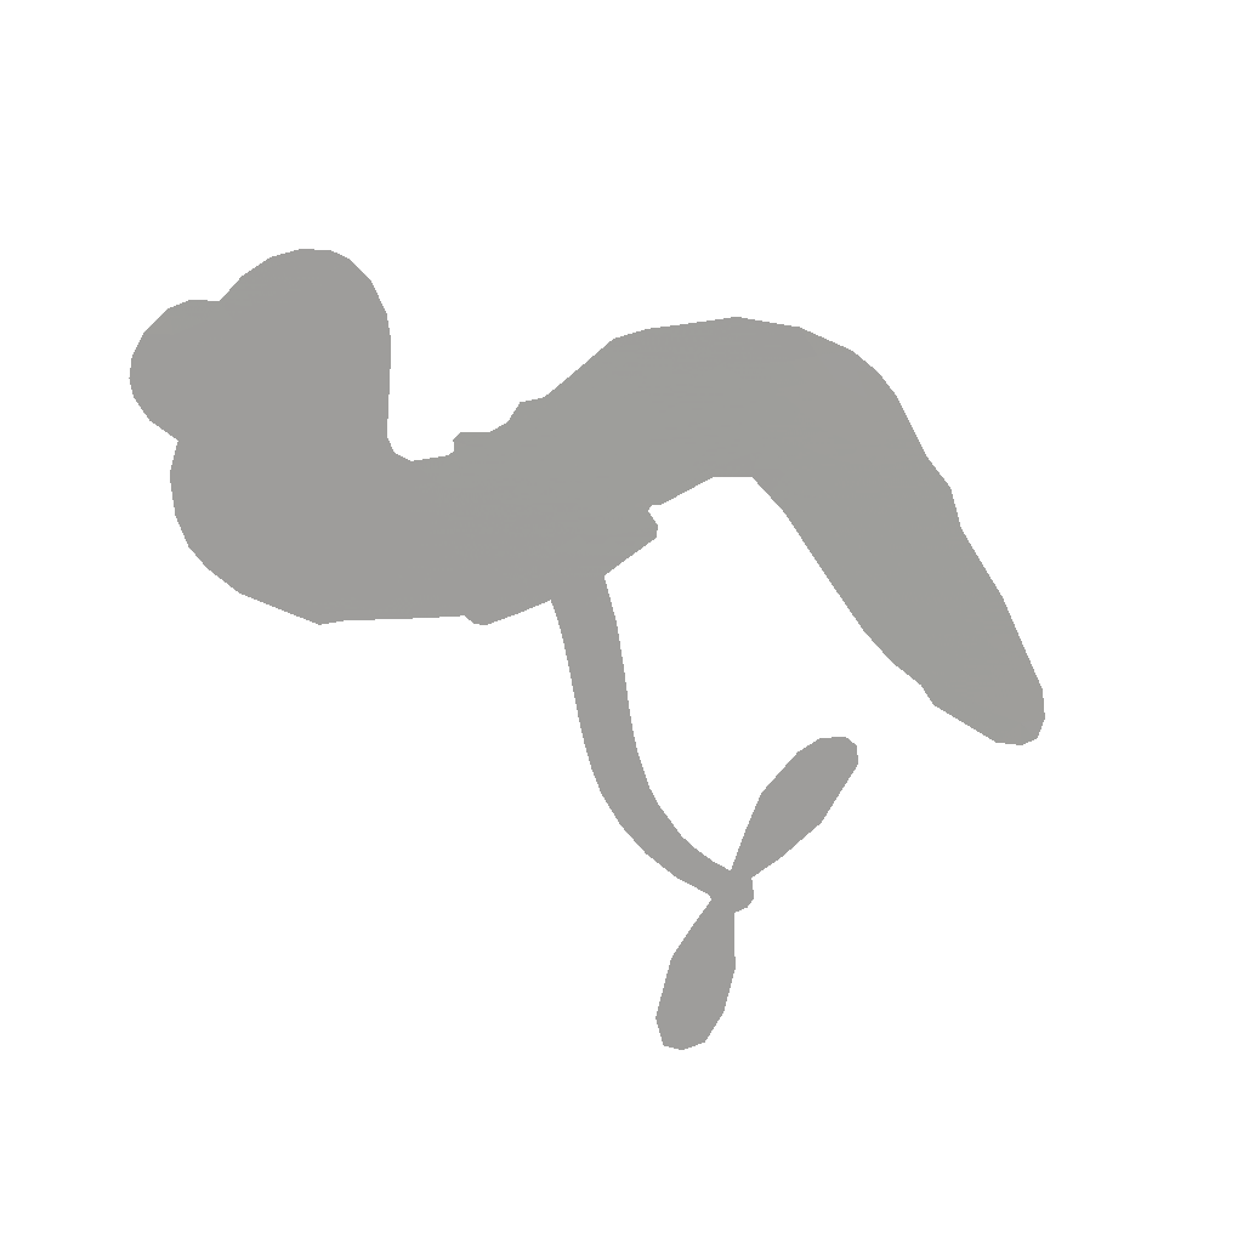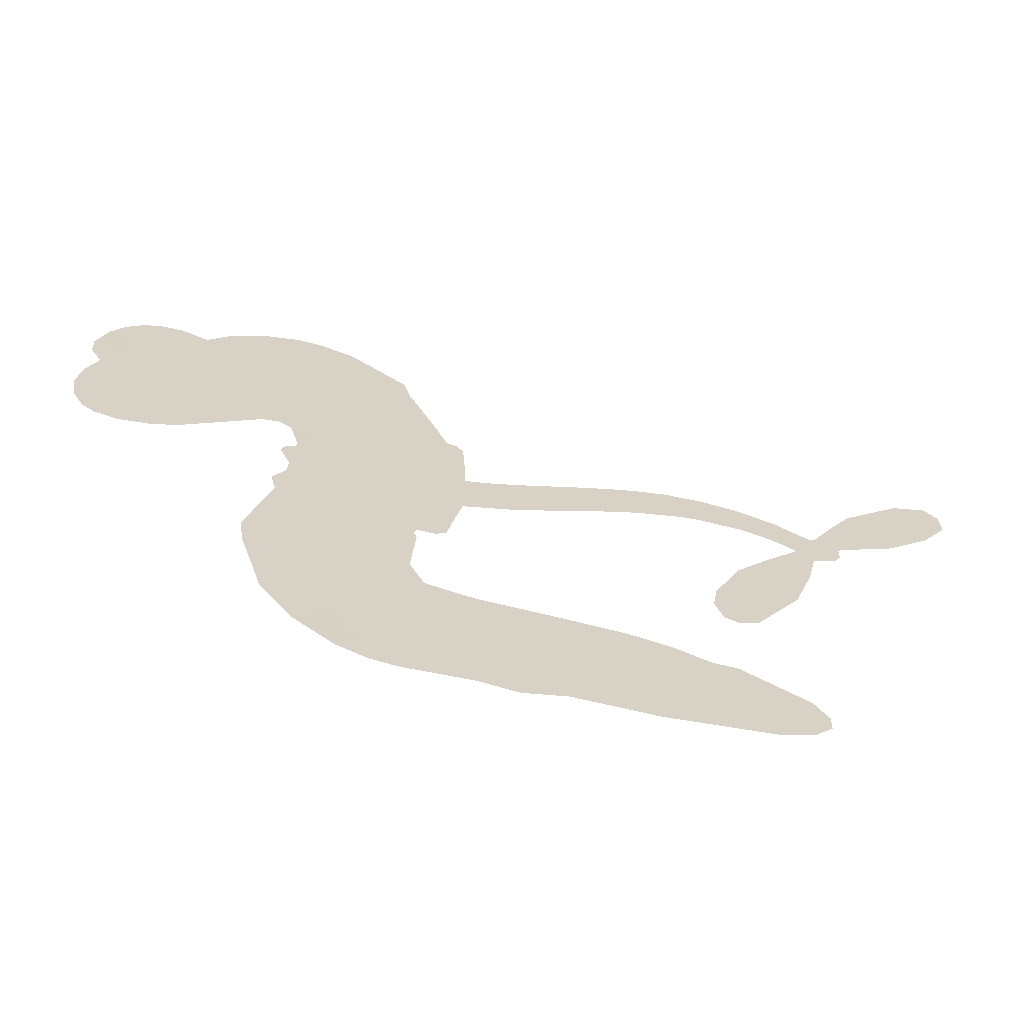
<metadata>
{"format":"obj","ext":"obj","renderer":"f3d","projection":"perspective","resolution":1024,"background":"white","views":[{"elev":-70.7,"azim":-65.5,"up":"+Z"},{"elev":-63.4,"azim":-9.8,"up":"+Y"}]}
</metadata>
<code>
v -3775 880.6 0.2257
v -3768 930.3 0.2142
v -3749 976.4 0.1893
v -3768 1012 0.1564
v -3770 1048 0.1258
v -3753 1098 0
v -3730 1129 0.102
v -3703 1149 0.135
v -3675 1157 0.1547
v -3635 1152 0.1819
v -3591 1128 0.2241
v -3551 1164 0.2597
v -3491 1186 0.2811
v -3440 1191 0.2947
v -3399 1182 0.3046
v -3345 1157 0.3194
v -3249 1070 0.357
v -3238 1028 0.3705
v -3172 864.5 0.4716
v -3155 857.3 0.486
v -3145 842.4 0.5
v -3140 735.4 0.5272
v -2820 798.6 0.6118
v -2593 716.8 0.6795
v -2584 716.2 0.6864
v -2516 816.2 0.7179
v -2429 882.9 0.7338
v -2378 891.9 0.7382
v -2357 867.7 0.741
v -2355 828.5 0.75
v -2393 778.4 0.73
v -2458 730.1 0.7164
v -2547 693.7 0.6913
v -2548 671 0.6867
v -2558 654.4 0.6845
v -2592 643.7 0.6806
v -2606 586.6 0.6797
v -2634 507.2 0.6797
v -2702 416.8 0.6797
v -2731 407.8 0.6797
v -2753 418.2 0.6797
v -2766 455.3 0.6797
v -2758 494.7 0.6797
v -2719 572.7 0.6797
v -2617 668.9 0.6784
v -3142 646.7 0.5463
v -3164 551.2 0.5748
v -3179 541.1 0.5774
v -3208 545.3 0.5876
v -3213 534 0.6008
v -3207 522.2 0.6103
v -3215 435.3 0.669
v -3192 384.4 0.7013
v -3118 361.3 0.6935
v -2900 326.2 0.5832
v -2836 307 0.546
v -2783 280.6 0.5055
v -2745 275 0.4795
v -2647 210.8 0.3786
v -2627 177.2 0.324
v -2627 150.9 0.25
v -2653 128.2 0.3476
v -2698 114.6 0.4048
v -2863 115.9 0.5381
v -2989 132.4 0.6229
v -3054 123.5 0.662
v -3111 137 0.6969
v -3217 143.8 0.7854
v -3258 153.7 0.8353
v -3305 176.7 1
v -3368 232.4 0.7852
v -3420 308.9 0.7241
v -3457 433.9 0.6592
v -3464 484.4 0.64
v -3427 611.9 0.5732
v -3435 647 0.5548
v -3416 675.8 0.5366
v -3413 704.9 0.5138
v -3430 746.7 0.488
v -3424 760.5 0.4836
v -3409 766.2 0.475
v -3406 778.5 0.4601
v -3421 830.5 0.3966
v -3443 847.4 0.3579
v -3469 846.7 0.3262
v -3592 778.4 0.2586
v -3632 765.9 0.2511
v -3686 764.6 0.2439
v -3726 778.7 0.2394
v -3749 798.2 0.2368
v -3768 836.6 0.2319
v -2863 718 0.5994
v -2590 699.8 0.682
v -3384 768.9 0.4707
v -3229 547.9 0.5938
v -3211 478.7 0.6381
v -3409 746.1 0.4874
v -3174 833.4 0.4858
v -3153 598.7 0.5622
v -2735 719.9 0.6359
v -2568 700.8 0.688
v -2673 702.6 0.6569
v -2644 687.8 0.6682
v -3422 725.5 0.4976
v -3215 571.5 0.5788
v -2550 767.9 0.7066
v -2577 674.8 0.6836
v -2550 731.8 0.6984
v -2662 164.7 0.3594
v -2727 445.1 0.6797
v -3377 811.9 0.4356
v -3230 517.1 0.6142
v -3394 724.2 0.5014
v -3703 828.7 0.2382
v -3675 1104 0.1552
v -3455 895 0.3324
v -3141 788.9 0.5019
v -3186 569 0.574
v -2699 777.6 0.6416
v -2643 751.8 0.6585
v -3262 584.7 0.5787
v -3227 853 0.4567
v -3371 685.7 0.5268
v -3398 878.3 0.378
v -3195 612.7 0.5604
v -2618 700.9 0.6737
v -3283 532.5 0.6088
v -2644 720.3 0.6633
v -2673 736.8 0.6528
v -3386 637.8 0.5563
v -2773 211.4 0.4835
v -2670 621.2 0.6798
v -2397 854 0.7367
v -2503 712.3 0.7065
v -2668 462.2 0.6797
v -3705 1034 0.1614
v -2703 714.4 0.6462
v -2768 247.3 0.4878
v -2630 629.4 0.6796
v -2834 238.8 0.5314
v -2696 243 0.436
v -2733 223.7 0.4558
v -3436 1114 0.2996
v -3219 224.3 0.7746
v -3731 865.2 0.2303
v -3632 837 0.2508
v -3714 1093 0.111
v -3303 779.1 0.4757
v -3278 463 0.6496
v -2472 849.7 0.7265
v -2514 750.6 0.709
v -3732 1009 0.1686
v -3683 963.2 0.2103
v -3697 997.6 0.189
v -3628 1005 0.2197
v -3665 1024 0.1922
v -2780 115.4 0.4788
v -2695 196.9 0.4135
v -3427 1153 0.2993
v -3317 1032 0.3529
v -3229 183.6 0.8021
v -3621 801.5 0.2536
v -3531 812.4 0.2803
v -3664 807.6 0.2454
v -3345 785.3 0.4638
v -3242 459.8 0.6517
v -3265 403.9 0.6851
v -3660 989.9 0.2092
v -3625 936.9 0.2398
v -3616 1068 0.2106
v -3677 1063 0.1665
v -3473 1143 0.2852
v -3384 1123 0.3145
v -3277 1041 0.3597
v -3164 140.9 0.7377
v -3270 214.4 0.8371
v -3349 738.9 0.4939
v -3313 856.7 0.4282
v -3633 1038 0.2071
v -3580 1029 0.2406
v -3297 1114 0.3381
v -3386 845.7 0.4059
v -3195 196.9 0.7629
v -3155 252.1 0.7213
v -3339 825.4 0.4387
v -3306 1072 0.3449
v -3204 947 0.4135
v -3356 865.3 0.4069
v -3342 1103 0.329
v -3353 945.2 0.3697
v -3279 966.1 0.3864
v -3366 905.6 0.3811
v -3268 1003 0.3747
v -3312 910.4 0.4007
v -3415 941.6 0.3427
v -3221 987.9 0.3907
v -3400 911.7 0.3617
v -3242 955.3 0.4009
v -3271 923.5 0.408
v -3230 914.6 0.4239
v -3258 882.3 0.4322
v -3187 905.8 0.4395
v -3271 836.5 0.4521
v -3213 884.4 0.4445
v -3430 876.8 0.3566
v -3259 553.5 0.5947
v -3292 565.9 0.5908
v -3310 627 0.5591
v -3347 533.1 0.6117
v -2391 816.4 0.7369
v -2433 829.4 0.7299
v -2472 803.9 0.722
v -3673 881.4 0.2361
v -3669 844.5 0.2418
v -3221 755.5 0.5029
v -3722 938.7 0.211
v -3523 887.1 0.2908
v -3227 399.4 0.6893
v -3255 334.6 0.7251
v -3223 359.1 0.7096
v -3256 369.8 0.705
v -3322 370.4 0.7037
v -3289 350.3 0.7171
v -3201 297.5 0.7315
v -3342 303.4 0.7473
v -3222 324.9 0.7248
v -3254 279.7 0.7615
v -3175 338.1 0.71
v -3322 334.2 0.7274
v -3438 371.5 0.6901
v -3297 296.2 0.7569
v -3630 1109 0.1933
v -3648 1080 0.1846
v -3513 1152 0.2717
v -3545 1118 0.2538
v -3502 1111 0.2745
v -3533 1063 0.2617
v -3372 1170 0.3118
v -3397 1152 0.3078
v -3273 182.2 0.8842
v -3318 224.9 0.8518
v -3582 974 0.2505
v -3321 1135 0.3281
v -3397 1045 0.3236
v -3345 651.8 0.5464
v -3352 606.2 0.5721
v -3287 698 0.5222
v -3329 690.9 0.5242
v -3303 663.8 0.5395
v -3259 636.2 0.5533
v -3388 468.7 0.6463
v -2501 783.8 0.7155
v -2468 766.5 0.7185
v -2426 754.2 0.7232
v -2429 791.9 0.7269
v -3699 861.2 0.2347
v -3709 900.6 0.2253
v -3674 922.9 0.2266
v -3177 759.5 0.5093
v -3234 803.7 0.4783
v -3716 971.1 0.1974
v -3488 877.6 0.3121
v -3492 926.1 0.3038
v -3500 829.4 0.2987
v -3579 834.1 0.2655
v -3531 850.2 0.2851
v -3567 877.7 0.2703
v -3554 929.5 0.2714
v -3249 244.1 0.7878
v -3215 262.1 0.7543
v -3288 256.2 0.7952
v -3328 264.9 0.7847
v -3156 296.9 0.7124
v -3008 344.7 0.6428
v -3137 329.3 0.7002
v -3113 294 0.6932
v -3063 353.2 0.6703
v -3111 250.5 0.6962
v -3134 216.1 0.7136
v -3038 274.9 0.6548
v -3098 328.4 0.6848
v -3169 219.9 0.7373
v -3120 177.2 0.7058
v -3078 273.6 0.6767
v -3058 312 0.666
v -3074 167.6 0.6752
v -3019 308 0.6458
v -3056 221.5 0.6647
v -2968 257.3 0.6146
v -3095 214.3 0.6883
v -2954 335.6 0.6131
v -3000 275.8 0.6342
v -3018 238.3 0.6426
v -2966 297.5 0.6166
v -3015 182.2 0.6397
v -2915 274.2 0.5857
v -3155 372.8 0.7027
v -3576 1087 0.2353
v -3597 1002 0.2374
v -3616 974.6 0.2343
v -3563 1001 0.2548
v -3546 1031 0.2592
v -3543 967.8 0.2708
v -3482 1026 0.2913
v -3527 1000 0.2734
v -3500 968 0.2928
v -3458 954.4 0.3173
v -3444 925.6 0.3315
v -3420 995.5 0.3253
v -3468 991 0.3044
v -3378 1082 0.3226
v -3419 1078 0.3098
v -3355 1048 0.337
v -3467 1077 0.291
v -3441 1041 0.3071
v -3373 1004 0.3424
v -3318 591.4 0.5786
v -3348 569.7 0.5919
v -3445 548.3 0.6113
v -3391 584.5 0.5866
v -3436 580 0.5936
v -3410 555.9 0.6036
v -3417 508.1 0.628
v -3281 611.4 0.5663
v -3233 609.2 0.5645
v -3216 653 0.5454
v -3429 463.3 0.6483
v -3366 352.4 0.7103
v -3745 901.6 0.2217
v -3176 796.4 0.4951
v -3271 798.5 0.472
v -3303 817.6 0.4535
v -3266 751.9 0.4968
v -3207 824.5 0.4769
v -3561 795.3 0.2675
v -3524 919 0.2876
v -3589 938.7 0.2543
v -3605 898.2 0.2533
v -3642 902.8 0.2406
v -3040 156.5 0.6543
v -2978 211.5 0.6182
v -3565 1058 0.2449
v -3502 1077 0.2761
v -3391 971.1 0.3446
v -3377 506.3 0.6271
v -3332 473.5 0.6437
v -3454 516.4 0.6271
v -3179 647.4 0.5475
v -3160 691.6 0.5353
v -3251 677.1 0.5342
v -3209 702.8 0.5264
v -3207 786.1 0.4925
v -3306 736.3 0.4999
v -3604 861.3 0.2572
v -2976 171 0.6153
v -2926 124.4 0.5793
v -2909 193.8 0.5739
v -2957 128.5 0.6006
v -2937 163.1 0.5895
v -2896 153.9 0.5625
v -2944 198.3 0.5968
v -2922 233.4 0.5858
v -2854 188.4 0.538
v -2879 246.6 0.561
v -2852 272.8 0.5482
v -2816 268.9 0.525
v -2868 316.6 0.5649
v -2996 680.5 0.5668
v -2988 767.7 0.5732
v -3180 722.5 0.5228
v -3245 717.5 0.5162
v -2860 152.3 0.5385
v -2807 162.4 0.5021
v -2821 115.7 0.5102
v -2739 174.8 0.4493
v -2883 286.8 0.569
v -3066 660.4 0.5522
v -2775 176.2 0.4787
v -2739 115 0.4437
v -2758 144.9 0.4618
v -2718 144.9 0.4252
v -3065 747.8 0.5547
v -3131 703.9 0.5374
v -3103 740.1 0.5441
v -2708 491.9 0.6797
v -2671 500.1 0.6797
v -2663 557.6 0.6797
v -2739 533.7 0.6797
v -2698 531.9 0.6797
v -3733 1060 0.1157
v -3264 499 0.6274
v -3303 499 0.6288
v -3314 949.1 0.3826
v -3313 990.3 0.3671
v -3292 883.2 0.4213
v -3394 270.8 0.7518
v -3381 307.2 0.7348
v -2931 307 0.5978
v -3402 414.9 0.6725
v -3359 397.8 0.685
v -3313 419.4 0.6748
v -3368 435.5 0.6639
v -3283 431 0.6685
v -3336 441.7 0.6614
v -2880 212.2 0.5572
v -2813 203.2 0.5116
v -2800 234.9 0.5075
v -3078 703.2 0.5506
v -3104 653.5 0.5468
v -3037 694 0.5592
v -3027 757.4 0.564
v -2929 701.4 0.5828
v -3004 722 0.5674
v -2962 691.2 0.5747
v -2906 787.6 0.5922
v -2956 736.7 0.5786
v -2913 743.6 0.5888
v -2947 778.2 0.5826
v -2896 710.5 0.591
v -2620 547.2 0.6797
v -2644 591.9 0.6797
v -2694 597 0.6797
v -3347 979.7 0.3594
v -3447 402.7 0.6737
v -3398 375.9 0.6931
v -3429 340.3 0.7075
v -3396 336.3 0.7149
v -3106 684.7 0.545
v -2759 793.5 0.6259
v -2735 761.4 0.6334
v -2798 726.3 0.6169
v -2766 725.7 0.6262
v -2781 762.2 0.6213
v -2822 759 0.6111
v -2863 794.9 0.6019
v -2875 756.7 0.5981
v -3155 186.7 0.7309
v -3189 163.3 0.7601
f 112 206 391
f 186 160 174
f 75 130 76
f 203 122 201
f 105 121 206
f 45 107 93
f 51 50 112
f 123 78 77
f 89 88 114
f 125 118 99
f 1 91 145
f 162 164 87
f 25 108 106
f 43 42 110
f 80 79 97
f 126 93 24
f 58 138 142
f 179 299 180
f 128 129 102
f 105 125 325
f 52 166 167
f 143 159 172
f 240 176 70
f 142 138 131
f 176 240 161
f 223 231 219
f 59 158 109
f 95 112 50
f 117 21 98
f 113 94 97
f 97 104 113
f 104 78 113
f 349 383 22
f 166 112 391
f 105 95 49
f 74 73 327
f 51 112 96
f 82 94 111
f 107 34 101
f 52 218 53
f 323 345 322
f 203 260 122
f 90 89 114
f 167 221 218
f 145 256 257
f 91 90 114
f 298 232 170
f 98 19 334
f 282 183 437
f 77 76 130
f 4 3 152
f 152 5 4
f 56 365 366
f 45 126 103
f 115 9 8
f 8 7 147
f 45 139 36
f 106 151 252
f 147 7 6
f 381 158 375
f 114 145 91
f 246 208 245
f 136 154 156
f 10 9 115
f 19 122 334
f 205 83 124
f 17 174 18
f 84 205 116
f 165 111 94
f 182 83 111
f 162 146 164
f 239 15 159
f 206 207 127
f 129 137 102
f 236 234 235
f 350 250 326
f 172 159 14
f 180 302 342
f 126 45 93
f 322 318 320
f 239 238 15
f 211 150 212
f 5 152 390
f 136 152 154
f 25 93 101
f 31 30 210
f 107 45 36
f 124 192 197
f 161 183 144
f 119 430 137
f 120 119 129
f 296 364 376
f 359 361 355
f 287 274 285
f 363 373 406
f 276 285 281
f 50 49 95
f 53 218 220
f 275 54 297
f 49 48 118
f 126 128 103
f 274 287 294
f 58 57 138
f 78 123 113
f 407 406 131
f 118 105 49
f 375 158 142
f 68 161 69
f 61 109 62
f 421 139 132
f 109 60 59
f 166 52 96
f 423 394 160
f 60 109 61
f 348 349 351
f 85 84 116
f 141 58 142
f 162 87 86
f 43 110 385
f 134 32 151
f 386 385 135
f 110 42 41
f 110 135 385
f 102 103 128
f 57 366 407
f 40 110 41
f 40 39 110
f 421 387 420
f 119 137 129
f 141 158 59
f 37 36 139
f 105 206 95
f 47 118 48
f 94 81 97
f 95 206 112
f 430 433 432
f 432 100 430
f 413 416 369
f 82 81 94
f 177 165 94
f 98 20 19
f 98 21 20
f 97 79 104
f 63 62 109
f 108 151 106
f 117 330 259
f 210 133 211
f 93 107 101
f 83 82 111
f 259 22 117
f 348 99 46
f 47 99 118
f 24 93 25
f 132 139 45
f 35 34 107
f 126 24 128
f 101 34 33
f 118 125 105
f 130 123 77
f 115 8 147
f 128 24 120
f 108 101 33
f 27 133 28
f 108 33 134
f 255 253 254
f 185 111 165
f 28 133 29
f 133 30 29
f 129 128 120
f 110 39 135
f 159 15 14
f 145 114 256
f 193 160 394
f 101 108 25
f 389 388 385
f 36 35 107
f 168 154 153
f 81 80 97
f 372 373 363
f 151 108 134
f 214 114 164
f 145 257 329
f 163 265 335
f 179 233 171
f 390 6 5
f 147 390 171
f 113 123 177
f 177 123 248
f 209 346 392
f 397 396 225
f 261 154 152
f 27 150 211
f 253 252 151
f 152 136 390
f 3 2 216
f 168 169 300
f 261 152 3
f 168 156 154
f 261 153 154
f 234 236 172
f 179 156 155
f 147 171 115
f 64 374 372
f 375 380 381
f 141 142 158
f 142 131 375
f 172 14 13
f 143 173 239
f 308 205 197
f 196 198 187
f 283 175 67
f 161 144 176
f 264 266 163
f 214 146 213
f 85 262 264
f 262 85 116
f 114 88 164
f 87 164 88
f 177 94 113
f 332 148 331
f 112 166 96
f 166 149 403
f 346 209 345
f 223 219 221
f 169 168 153
f 155 156 168
f 265 162 86
f 162 265 146
f 179 180 170
f 11 10 232
f 136 156 171
f 171 156 179
f 12 234 13
f 172 13 234
f 173 311 189
f 189 311 313
f 16 173 189
f 200 198 199
f 288 280 284
f 183 282 144
f 270 184 224
f 70 176 241
f 245 248 123
f 148 165 177
f 188 194 192
f 188 182 185
f 179 155 299
f 179 170 233
f 299 300 242
f 301 302 180
f 188 192 124
f 17 181 186
f 83 182 124
f 438 161 68
f 437 283 279
f 288 290 286
f 220 226 228
f 332 165 148
f 188 185 178
f 17 186 174
f 189 186 181
f 174 193 18
f 185 182 111
f 202 187 200
f 182 188 124
f 16 189 243
f 311 173 312
f 189 313 186
f 194 190 192
f 18 193 196
f 194 188 178
f 190 195 197
f 160 193 174
f 198 196 193
f 122 204 201
f 393 194 199
f 160 313 316
f 304 314 343
f 190 197 192
f 198 193 191
f 197 195 308
f 199 191 393
f 198 191 199
f 395 194 178
f 198 200 187
f 201 200 199
f 204 19 202
f 395 199 194
f 201 395 203
f 332 178 185
f 204 202 200
f 260 331 333
f 201 204 200
f 19 204 122
f 83 205 84
f 197 205 124
f 207 206 121
f 206 127 391
f 324 317 207
f 130 320 246
f 250 350 249
f 123 130 245
f 127 207 209
f 207 121 324
f 30 133 210
f 133 27 211
f 150 26 212
f 210 211 255
f 252 212 26
f 253 255 212
f 146 354 339
f 258 153 216
f 146 214 164
f 256 214 213
f 353 247 333
f 348 46 349
f 2 1 329
f 216 257 258
f 307 263 308
f 354 267 338
f 52 167 218
f 221 220 218
f 221 167 223
f 269 270 227
f 219 226 220
f 53 220 228
f 167 222 223
f 219 220 221
f 402 400 404
f 328 225 229
f 222 229 223
f 269 227 271
f 226 227 224
f 224 273 228
f 397 72 396
f 71 70 241
f 227 226 219
f 226 224 228
f 223 229 231
f 144 269 176
f 273 224 184
f 297 53 228
f 399 251 327
f 231 229 225
f 400 402 399
f 426 427 425
f 71 241 272
f 219 231 227
f 10 115 232
f 233 115 171
f 170 232 233
f 115 233 232
f 11 235 12
f 234 12 235
f 11 232 298
f 236 143 172
f 235 11 298
f 235 237 343
f 299 301 180
f 237 302 304
f 143 239 159
f 173 16 238
f 173 238 239
f 70 69 240
f 161 240 69
f 176 269 271
f 271 231 272
f 338 268 337
f 262 263 217
f 314 312 143
f 189 181 243
f 316 313 244
f 246 245 130
f 249 248 245
f 319 322 321
f 318 207 317
f 250 249 208
f 215 260 333
f 249 245 208
f 248 247 353
f 250 208 324
f 247 248 249
f 325 250 324
f 325 326 250
f 230 399 424
f 400 222 401
f 106 252 26
f 253 151 32
f 255 254 31
f 212 252 253
f 210 255 31
f 253 32 254
f 212 255 211
f 214 256 114
f 257 256 213
f 257 213 258
f 216 2 329
f 339 258 213
f 169 153 258
f 330 117 98
f 326 351 350
f 331 260 203
f 259 330 352
f 3 216 261
f 153 261 216
f 263 262 116
f 266 264 262
f 310 304 305
f 301 242 303
f 265 266 267
f 266 262 217
f 267 266 217
f 265 163 266
f 268 267 217
f 268 338 267
f 263 336 217
f 268 303 337
f 270 269 144
f 227 231 271
f 270 144 282
f 227 270 224
f 272 231 225
f 176 271 241
f 272 225 396
f 241 271 272
f 184 278 276
f 228 273 275
f 276 284 285
f 285 274 277
f 273 276 275
f 284 276 278
f 184 276 273
f 54 275 281
f 175 283 437
f 276 281 275
f 279 184 282
f 278 184 279
f 437 279 282
f 290 288 284
f 376 398 296
f 277 54 281
f 282 184 270
f 438 183 161
f 66 286 67
f 67 286 283
f 279 290 278
f 284 280 285
f 285 280 287
f 277 281 285
f 340 65 295
f 278 290 284
f 292 287 280
f 294 287 292
f 340 286 66
f 341 293 295
f 292 280 293
f 358 359 355
f 279 283 290
f 286 290 283
f 293 280 288
f 291 294 398
f 294 292 289
f 295 293 288
f 289 292 293
f 294 289 296
f 294 291 274
f 340 288 286
f 293 341 289
f 361 362 341
f 365 376 364
f 342 170 180
f 275 297 228
f 237 235 298
f 300 299 155
f 301 299 242
f 168 300 155
f 337 300 169
f 242 337 303
f 342 302 237
f 305 301 303
f 311 312 244
f 336 303 268
f 307 310 306
f 301 305 302
f 305 303 306
f 303 336 306
f 304 302 305
f 307 306 263
f 305 306 310
f 308 263 116
f 307 195 309
f 308 116 205
f 195 307 308
f 309 344 316
f 309 244 315
f 307 309 310
f 315 310 309
f 312 173 143
f 313 311 244
f 314 143 236
f 315 312 314
f 244 309 316
f 186 313 160
f 343 314 236
f 315 314 304
f 315 304 310
f 244 312 315
f 344 309 195
f 393 394 423
f 208 246 317
f 318 317 246
f 75 320 130
f 207 318 209
f 323 251 345
f 320 318 246
f 320 321 322
f 322 319 323
f 320 75 321
f 318 322 209
f 347 74 323
f 327 323 74
f 317 324 208
f 325 324 121
f 105 325 121
f 326 325 125
f 348 326 125
f 350 247 249
f 230 425 399
f 323 327 251
f 427 397 328
f 73 399 327
f 145 329 1
f 216 329 257
f 334 330 98
f 215 352 260
f 332 331 203
f 331 148 333
f 178 332 203
f 332 185 165
f 353 333 148
f 371 247 350
f 122 260 334
f 334 260 352
f 336 263 306
f 265 86 335
f 268 217 336
f 300 337 242
f 337 169 338
f 169 258 339
f 265 354 146
f 146 339 213
f 169 339 338
f 65 340 66
f 288 340 295
f 65 355 295
f 341 295 355
f 237 298 342
f 170 342 298
f 235 343 236
f 304 343 237
f 195 190 344
f 423 344 190
f 346 345 251
f 322 345 209
f 399 425 400
f 391 392 149
f 99 348 125
f 323 319 347
f 413 410 368
f 259 370 22
f 215 351 370
f 326 348 351
f 371 333 247
f 370 351 349
f 371 215 333
f 259 352 215
f 334 352 330
f 148 177 353
f 248 353 177
f 267 354 265
f 339 354 338
f 360 363 357
f 289 341 362
f 357 359 360
f 358 356 359
f 364 140 365
f 360 359 356
f 355 65 358
f 361 359 357
f 356 64 360
f 364 405 140
f 361 357 362
f 355 361 341
f 357 363 405
f 289 362 296
f 360 64 372
f 374 157 373
f 296 362 364
f 362 357 405
f 366 365 140
f 398 376 55
f 366 140 407
f 56 366 57
f 417 415 418
f 365 56 367
f 428 384 383
f 22 370 349
f 215 370 259
f 350 351 371
f 215 371 351
f 373 157 380
f 363 360 372
f 378 375 131
f 373 378 406
f 372 374 373
f 381 380 379
f 365 367 376
f 55 376 367
f 377 410 408
f 46 383 349
f 406 378 131
f 373 380 378
f 63 381 379
f 380 375 378
f 157 379 380
f 63 109 381
f 158 381 109
f 408 382 384
f 22 383 384
f 386 135 38
f 377 408 428
f 428 46 409
f 385 386 389
f 387 386 38
f 389 44 388
f 421 420 37
f 422 44 387
f 386 387 389
f 43 385 388
f 44 389 387
f 171 390 136
f 6 390 147
f 392 391 127
f 166 391 149
f 209 392 127
f 149 392 346
f 394 393 191
f 190 194 393
f 193 394 191
f 423 160 316
f 203 395 178
f 199 395 201
f 272 396 71
f 222 328 229
f 328 397 225
f 291 398 55
f 294 296 398
f 400 328 222
f 401 222 167
f 399 402 251
f 167 403 401
f 404 149 346
f 404 400 401
f 346 251 402
f 166 403 167
f 404 403 149
f 404 401 403
f 346 402 404
f 140 405 363
f 362 405 364
f 407 131 138
f 363 406 140
f 407 138 57
f 140 406 407
f 410 377 368
f 413 411 410
f 428 408 384
f 382 408 410
f 413 414 416
f 382 410 411
f 369 411 413
f 416 414 412
f 436 434 435
f 413 368 414
f 417 416 412
f 92 436 419
f 418 369 416
f 417 419 436
f 139 421 37
f 417 418 416
f 417 412 419
f 387 38 420
f 422 421 132
f 344 423 316
f 421 422 387
f 393 423 190
f 72 397 427
f 399 73 424
f 400 425 328
f 425 427 328
f 425 230 426
f 72 427 426
f 46 428 383
f 377 428 409
f 119 429 430
f 137 430 100
f 432 433 431
f 429 23 433
f 434 431 433
f 433 430 429
f 434 433 23
f 415 417 436
f 92 431 434
f 434 436 92
f 434 23 435
f 415 436 435
f 437 183 438
f 68 175 438
f 437 438 175

</code>
